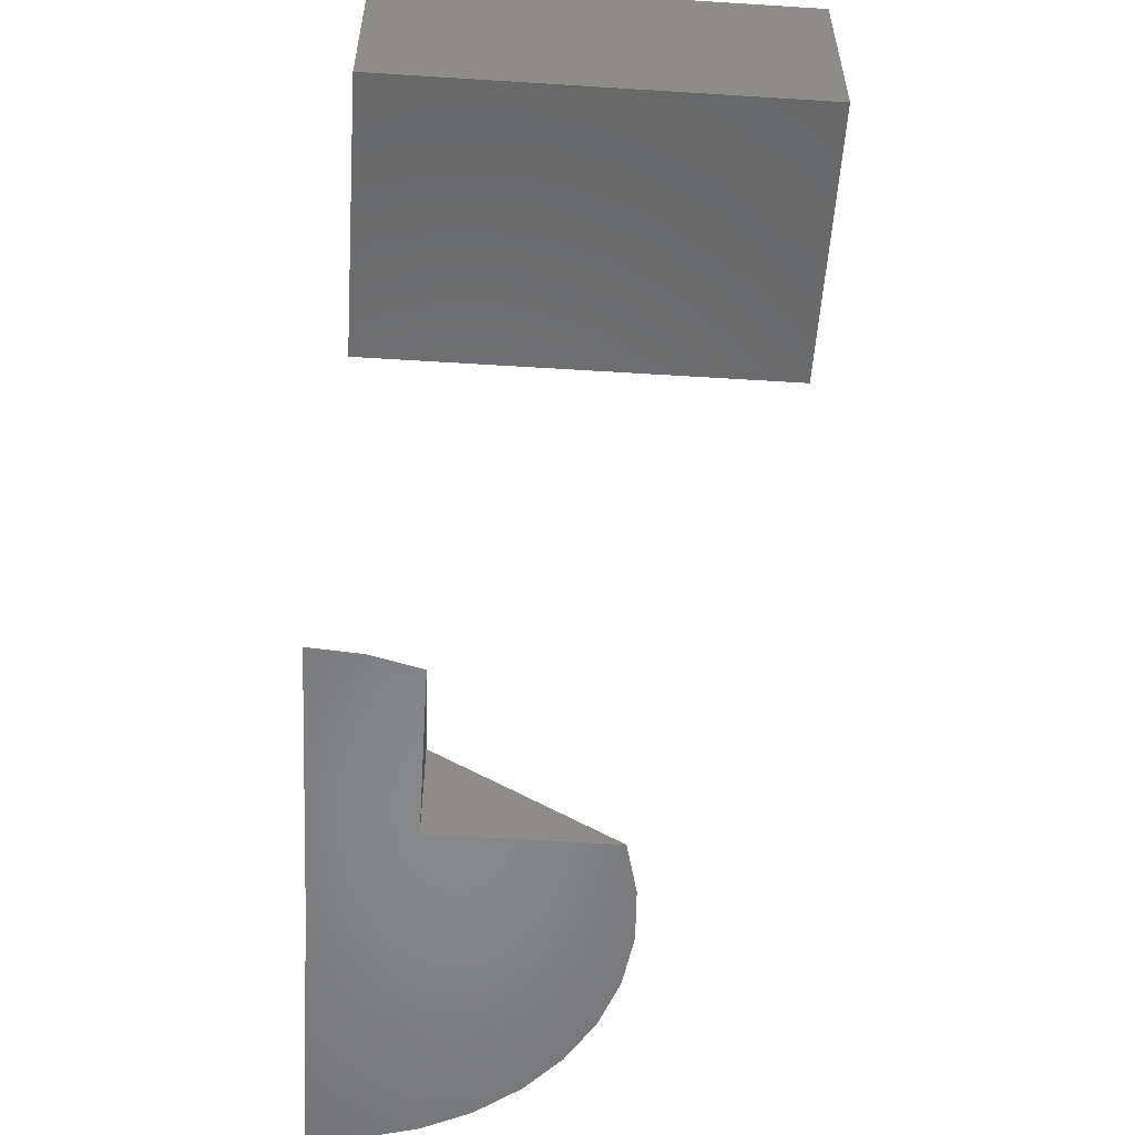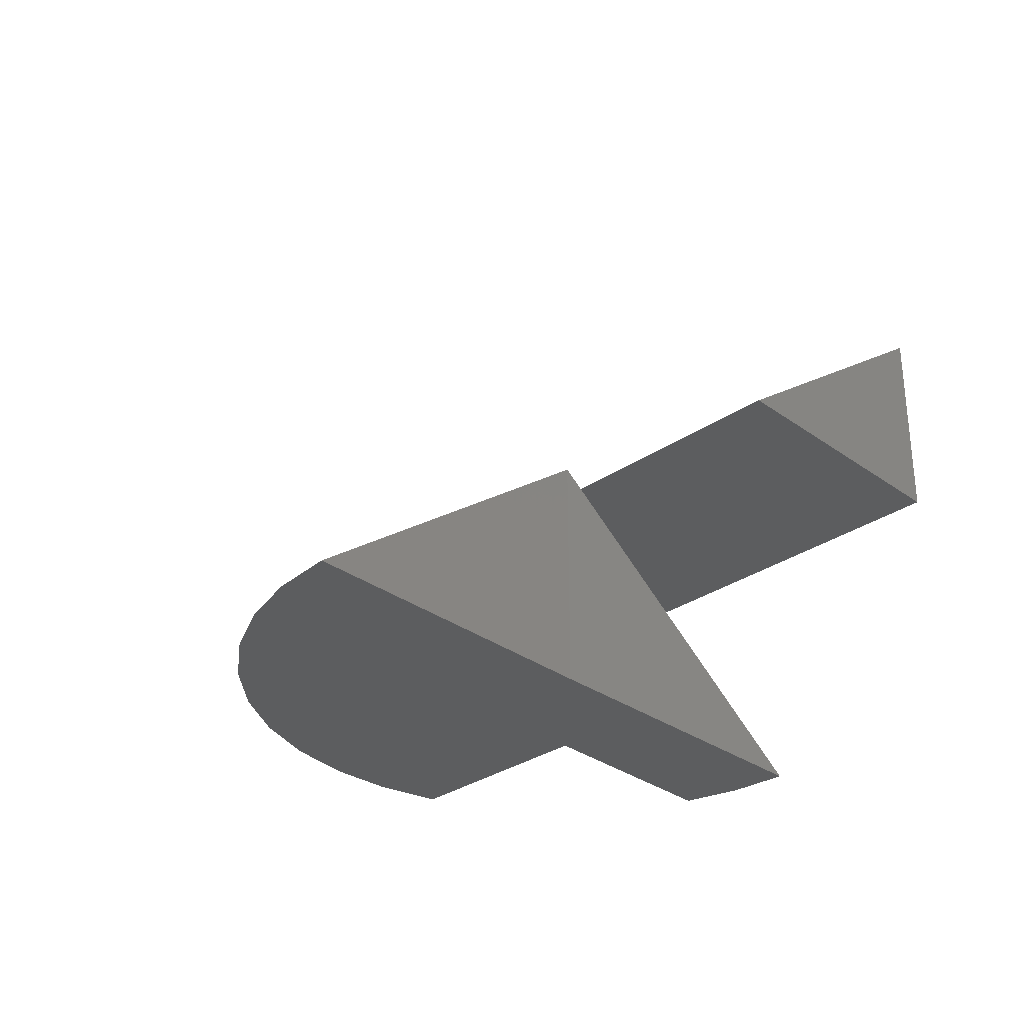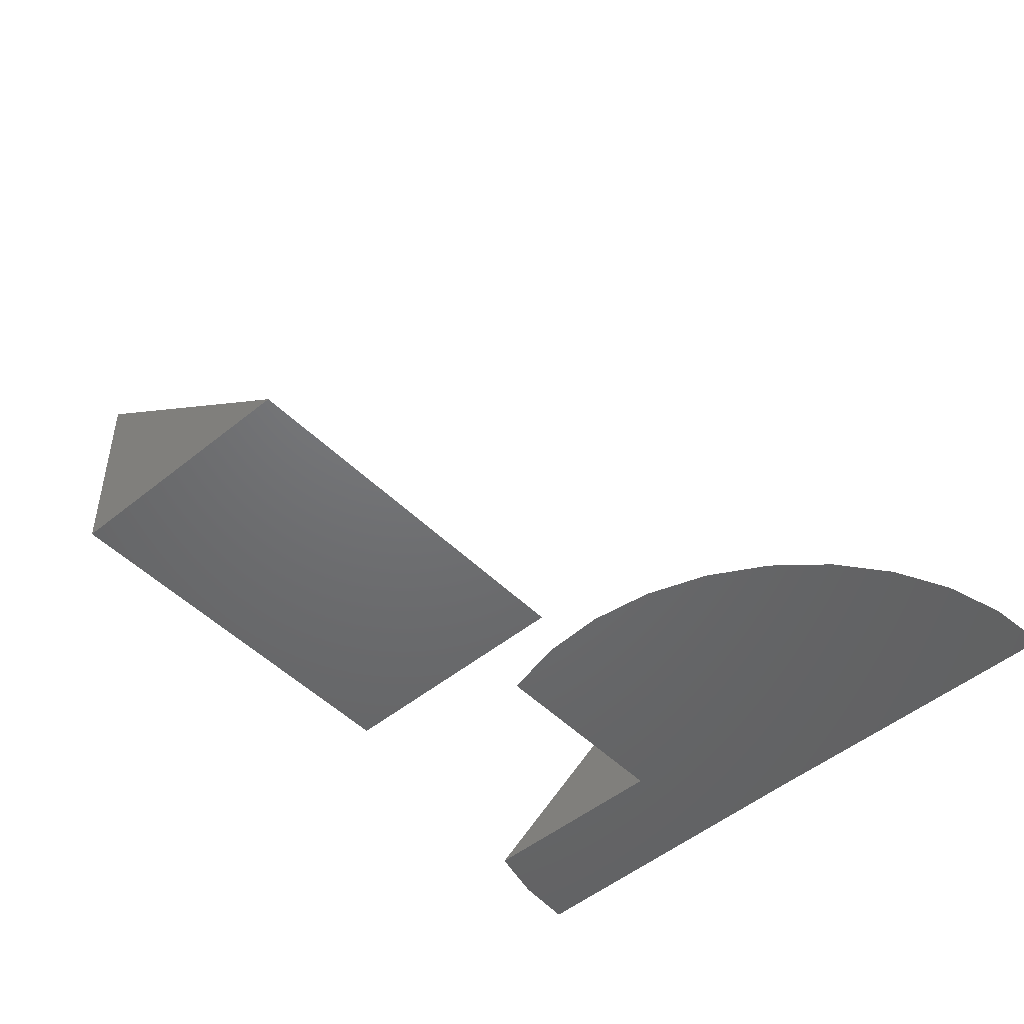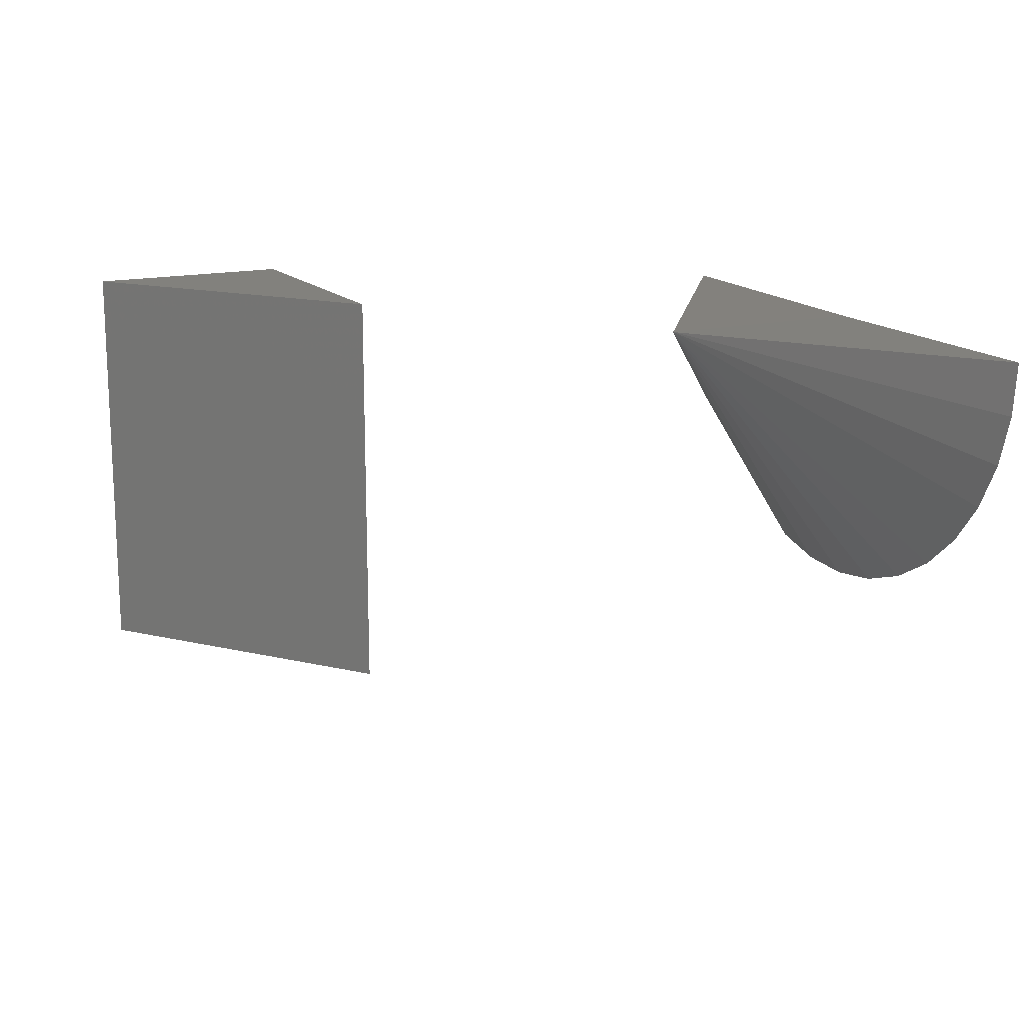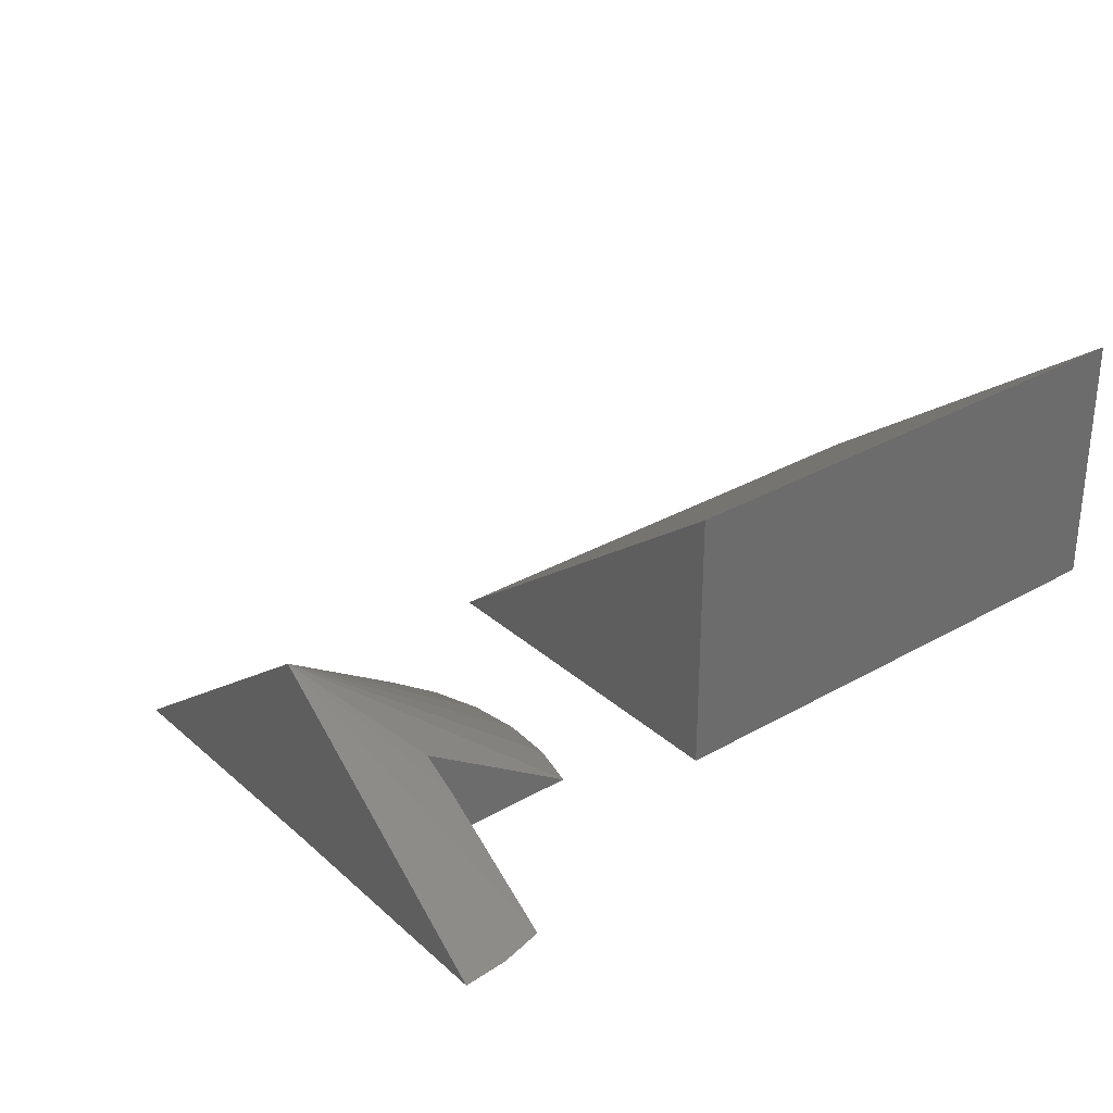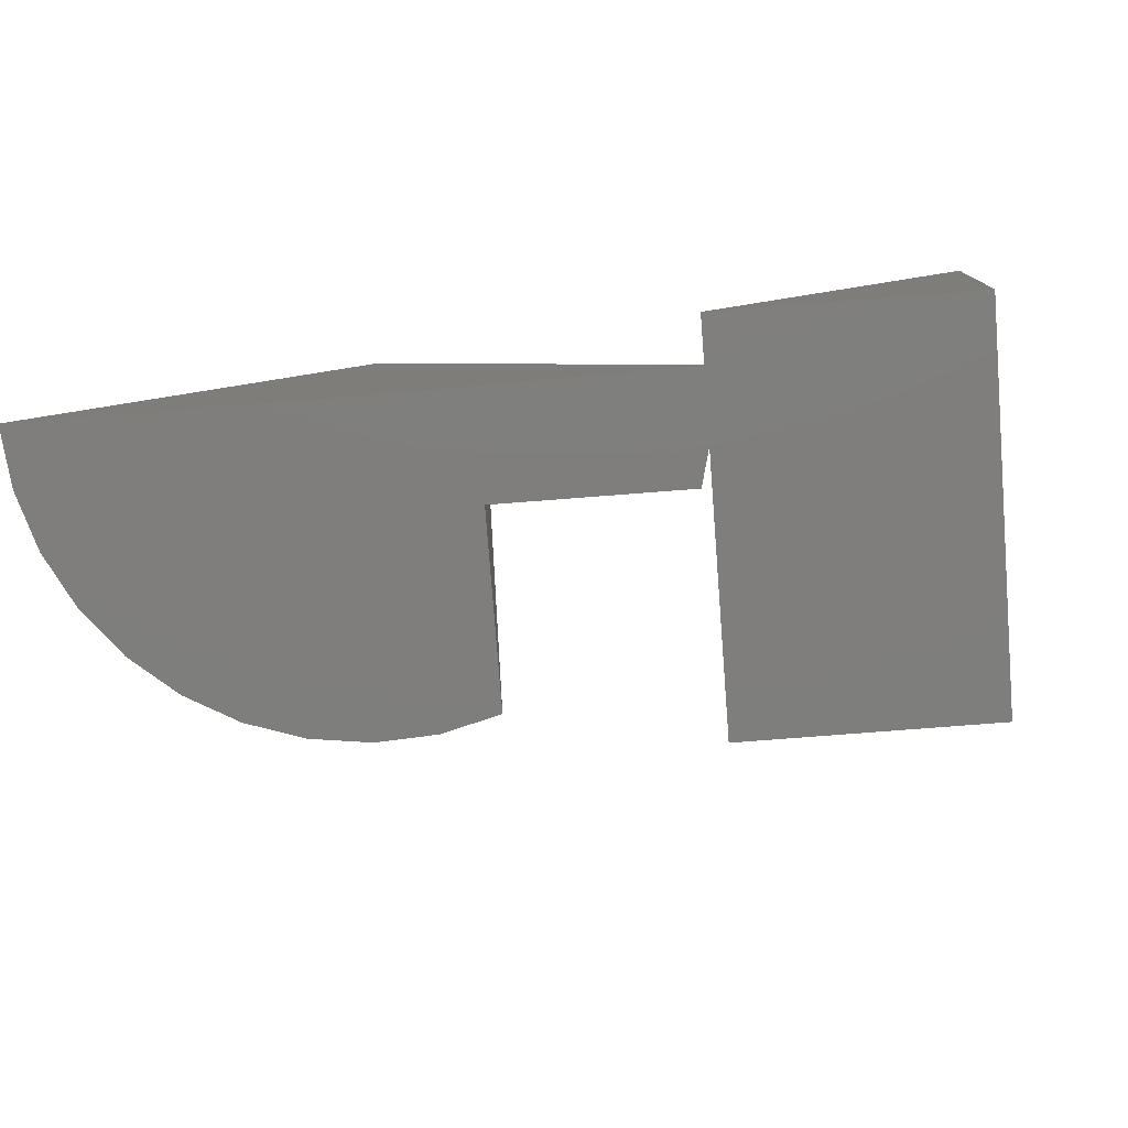
<metadata>
{"format":"stl","ext":"stl","renderer":"f3d","projection":"perspective","resolution":1024,"background":"white","views":[{"elev":-55.0,"azim":-93.8,"up":"+Z"},{"elev":-31.2,"azim":134.2,"up":"+Z"},{"elev":-48.6,"azim":42.3,"up":"+Z"},{"elev":15.5,"azim":63.4,"up":"+Y"},{"elev":31.8,"azim":-129.0,"up":"+Z"},{"elev":-78.2,"azim":-175.6,"up":"+Z"}]}
</metadata>
<code>
# stl→obj: 25 verts, 42 faces
v 0 -0.25 0.375
v 0.1641 -0.25 0.375
v 7.508e-18 -0.25 0.4976
v 7.508e-18 6.807e-18 0.4976
v 0.1641 -5.577e-34 0.375
v 0 0 0.375
v 0.3116 -0.1623 0.125
v 0.3739 -0.1596 0.125
v 0.3429 -0.1639 0.125
v 0.2812 -0.05469 0.125
v 0.1813 -0.05469 0.125
v 0.497 -0.03116 0.125
v 0.4882 -0.06118 0.125
v 0.4738 -0.08897 0.125
v 0.4544 -0.1135 0.125
v 0.4307 -0.134 0.125
v 0.4035 -0.1495 0.125
v 0.2812 -0.1547 0.125
v 0.1741 -0.02675 0.125
v 0.1719 0.002021 0.125
v 0.3359 0 0.125
v 0.5 9.107e-18 0.125
v 0.3359 6.807e-18 0.2476
v 0.2577 -0.05469 0.1763
v 0.2812 -0.05469 0.1898
f 1 2 3
f 4 5 6
f 4 6 3
f 3 6 1
f 5 4 2
f 2 4 3
f 6 5 1
f 1 5 2
f 7 8 9
f 10 11 12
f 10 12 13
f 10 13 14
f 10 14 15
f 10 15 16
f 10 16 17
f 18 10 17
f 18 17 8
f 18 8 7
f 19 20 21
f 19 21 22
f 19 22 12
f 19 12 11
f 23 20 19
f 23 19 11
f 23 11 24
f 23 24 25
f 23 25 18
f 23 18 7
f 23 7 9
f 23 9 8
f 23 8 17
f 23 17 16
f 23 16 15
f 23 15 14
f 23 14 13
f 23 13 12
f 23 12 22
f 10 24 11
f 10 25 24
f 18 25 10
f 21 20 23
f 23 22 21

</code>
